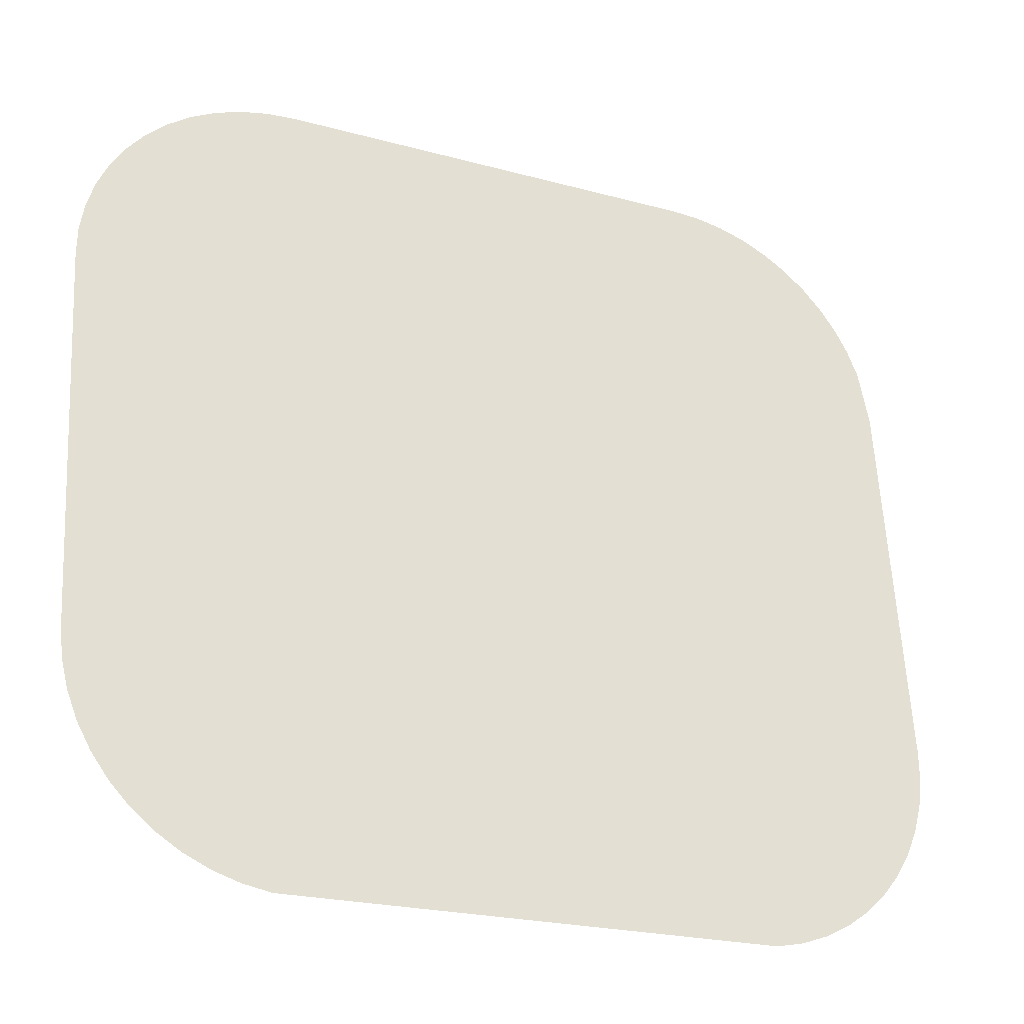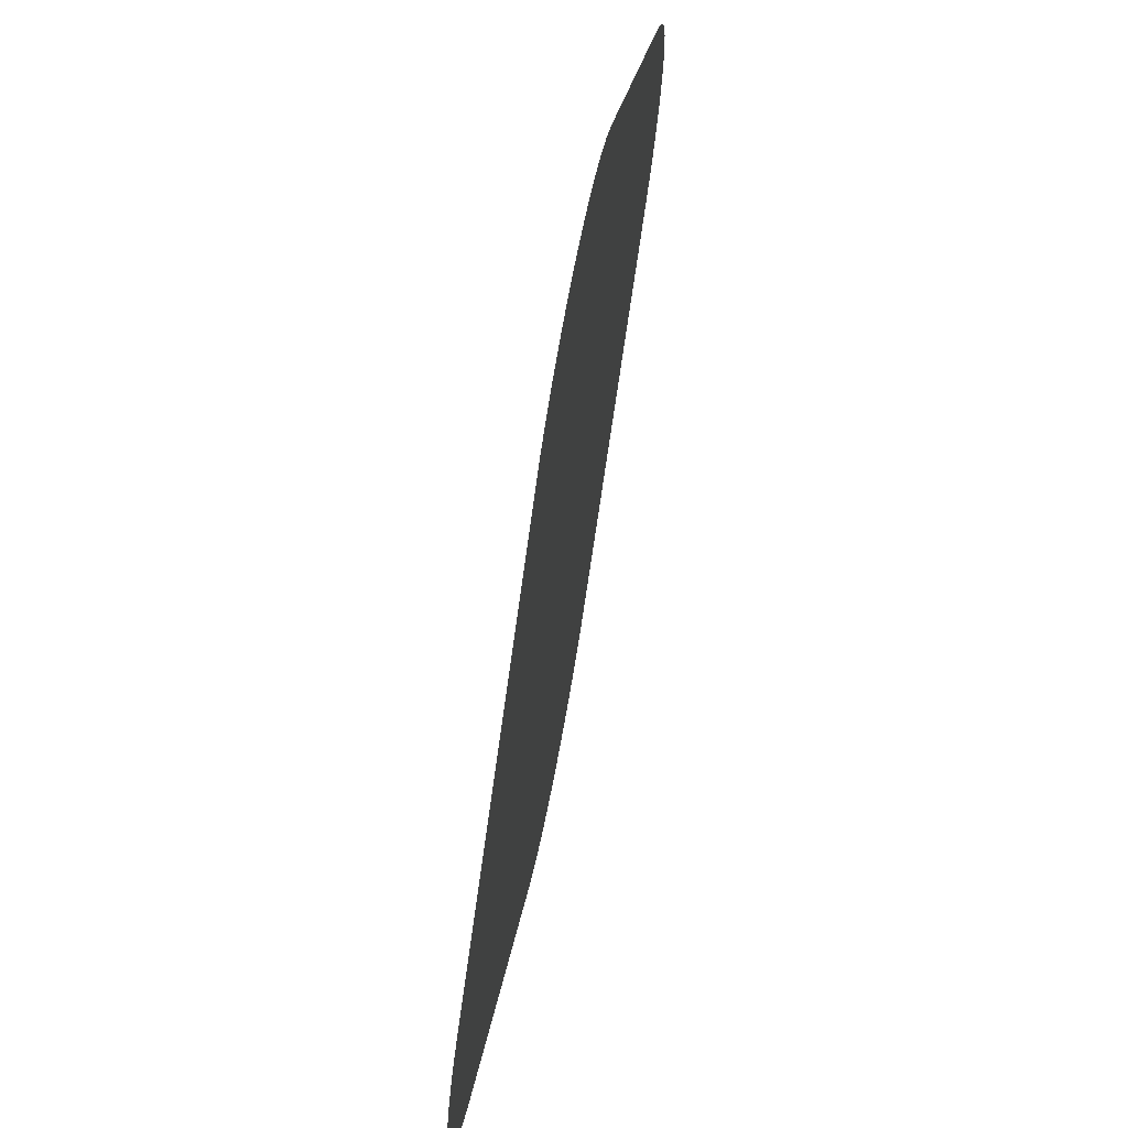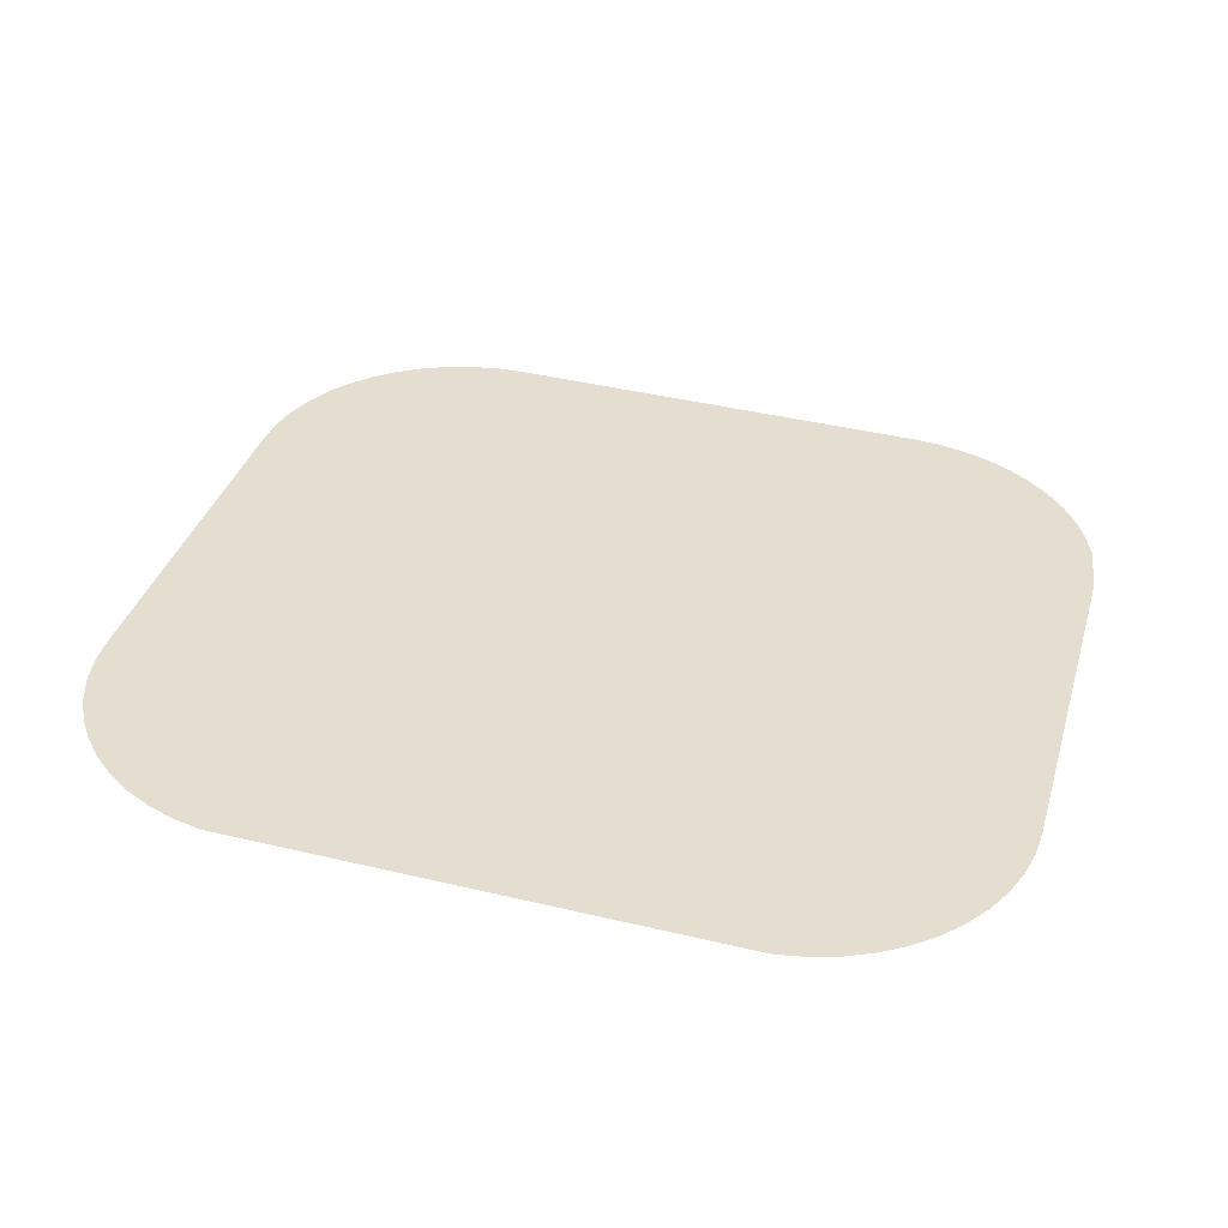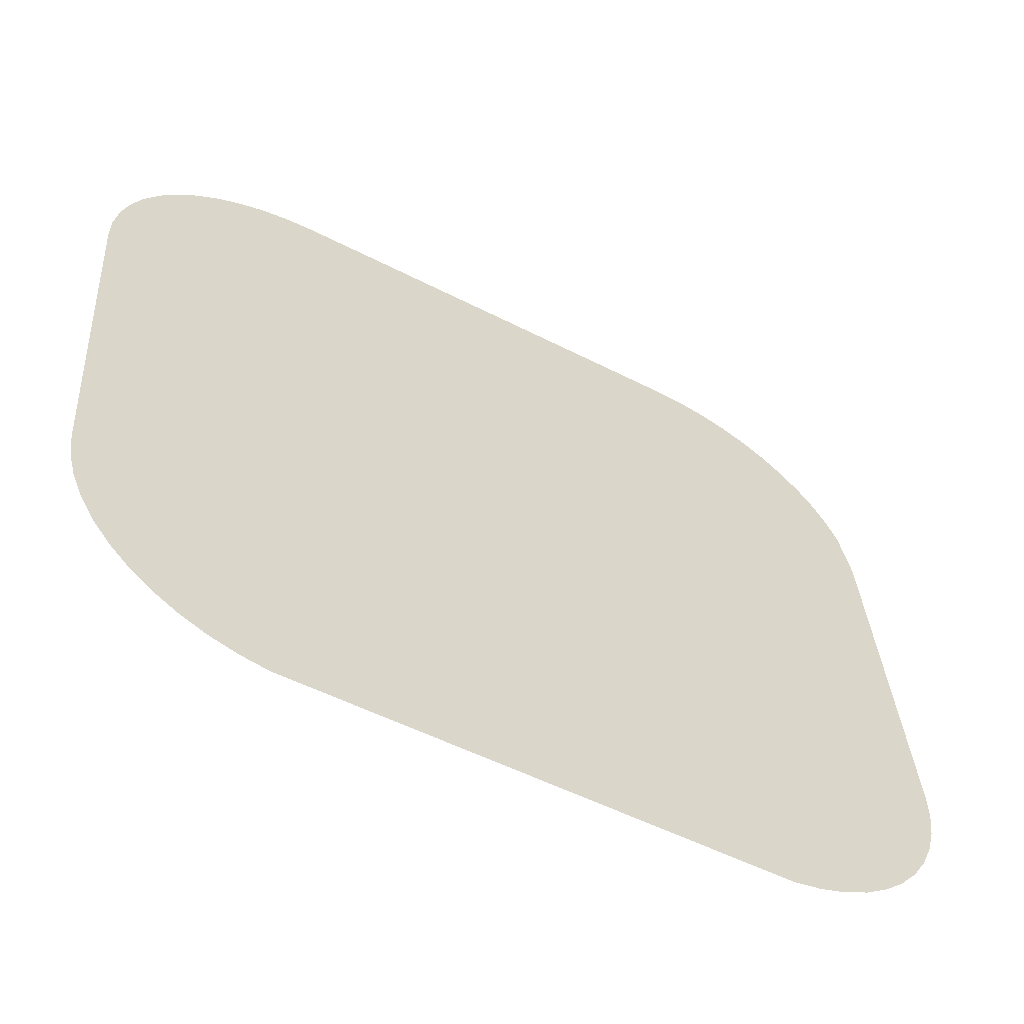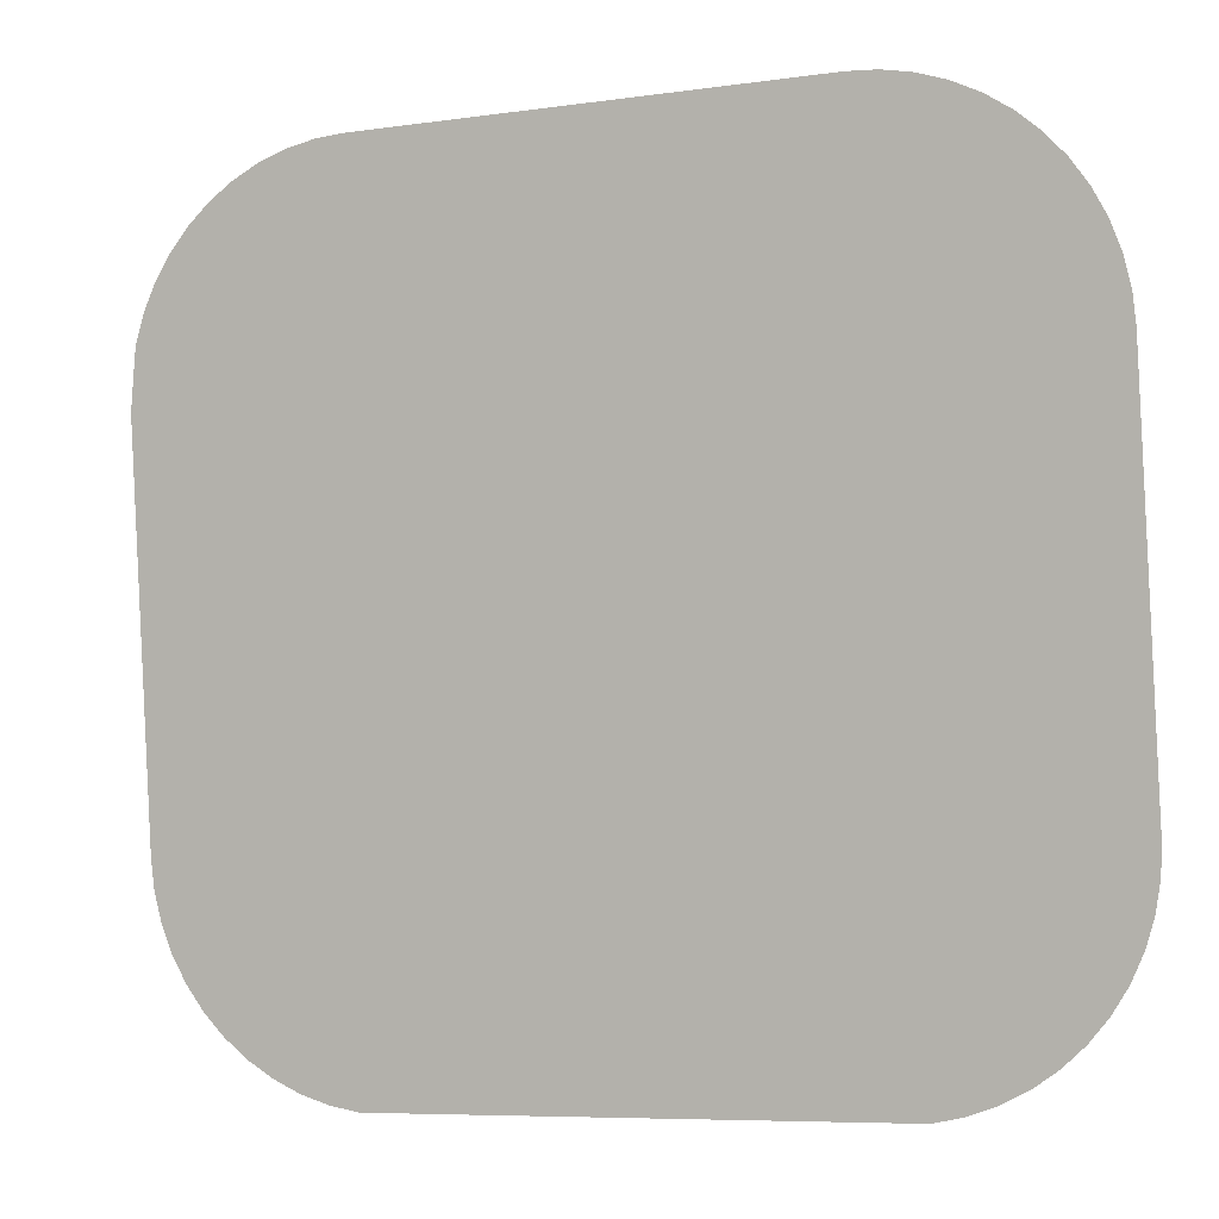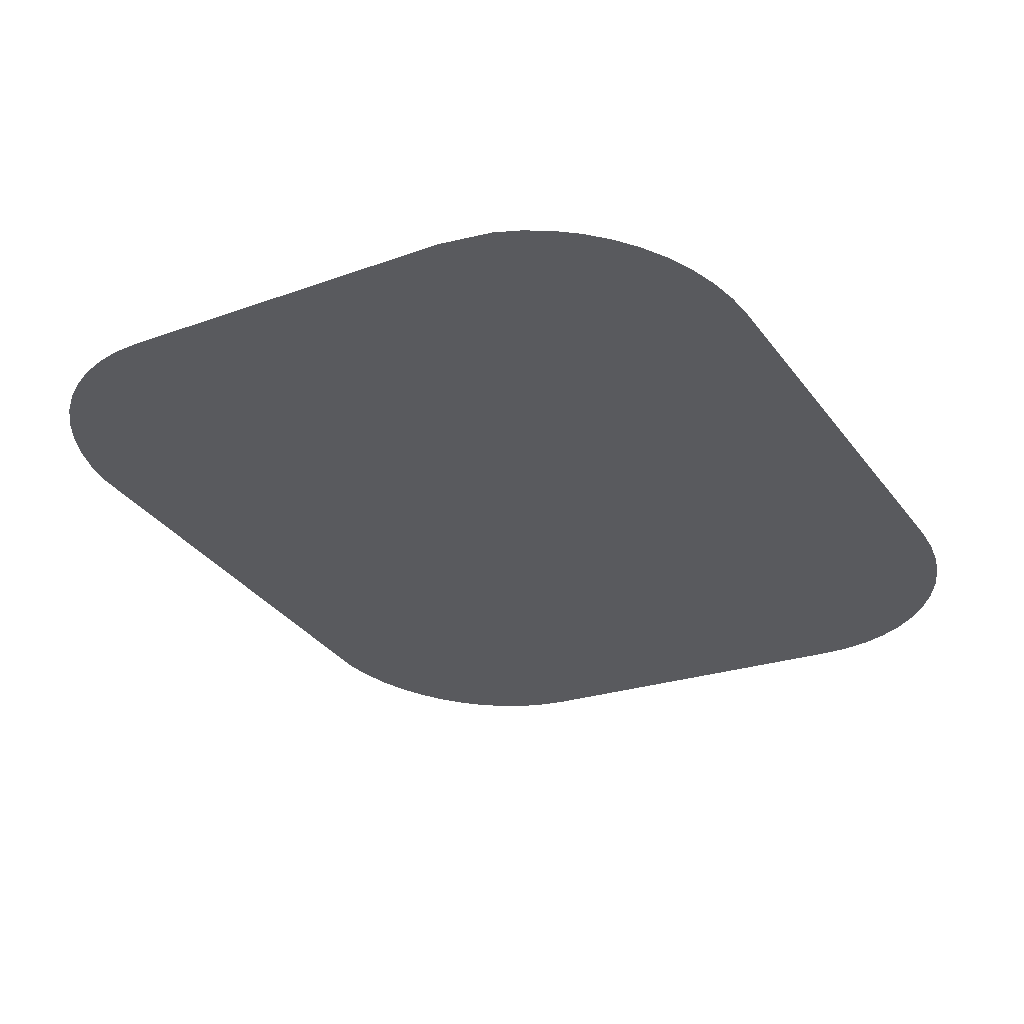
<metadata>
{"format":"obj","ext":"obj","renderer":"f3d","projection":"perspective","resolution":1024,"background":"white","views":[{"elev":-22.1,"azim":154.3,"up":"+Z"},{"elev":-66.9,"azim":-97.8,"up":"+Z"},{"elev":42.7,"azim":-164.2,"up":"+Y"},{"elev":-51.3,"azim":150.6,"up":"+Z"},{"elev":-7.3,"azim":22.1,"up":"+Z"},{"elev":-35.6,"azim":-58.0,"up":"+Y"}]}
</metadata>
<code>
o #ID3343
v 0.456 0.02097 0.02851
v 0.4554 0.02609 -0.01237
v 0.4554 0.02162 0.02328
v 0.4555 0.02642 -0.01501
v 0.456 0.02675 -0.0176
v 0.4569 0.02065 0.03102
v 0.4569 0.02706 -0.02011
v 0.4581 0.02036 0.03339
v 0.4581 0.02736 -0.02248
v 0.4596 0.02008 0.03559
v 0.4596 0.02764 -0.02468
v 0.4613 0.01983 0.03758
v 0.4613 0.02789 -0.02667
v 0.4633 0.01961 0.03932
v 0.4633 0.02811 -0.02841
v 0.4655 0.01943 0.04079
v 0.4655 0.02829 -0.02988
v 0.4679 0.01928 0.04196
v 0.4679 0.02844 -0.03105
v 0.4705 0.01917 0.04281
v 0.4705 0.02854 -0.0319
v 0.4731 0.01911 0.04333
v 0.4731 0.02861 -0.03241
v 0.4757 0.01909 0.0435
v 0.5191 0.02861 -0.03241
v 0.5165 0.01909 0.0435
v 0.5191 0.01911 0.04333
v 0.5218 0.01917 0.04281
v 0.5194 0.0286 -0.03237
v 0.5218 0.02854 -0.0319
v 0.5243 0.01928 0.04196
v 0.5243 0.02844 -0.03105
v 0.5267 0.01943 0.04079
v 0.5267 0.02829 -0.02988
v 0.5289 0.01961 0.03932
v 0.5289 0.02811 -0.02841
v 0.5309 0.01983 0.03758
v 0.5309 0.02789 -0.02667
v 0.5327 0.02008 0.03559
v 0.5327 0.02764 -0.02468
v 0.5341 0.02036 0.03339
v 0.5341 0.02736 -0.02248
v 0.5353 0.02065 0.03102
v 0.5353 0.02706 -0.02011
v 0.5362 0.02097 0.02851
v 0.5362 0.02675 -0.0176
v 0.5367 0.02129 0.02592
v 0.5367 0.02642 -0.01501
v 0.5369 0.02162 0.02328
v 0.5369 0.02609 -0.01237
f 1 2 3
f 3 2 1
f 2 1 4
f 4 1 2
f 4 1 5
f 5 1 4
f 5 1 6
f 6 1 5
f 5 6 7
f 7 6 5
f 7 6 8
f 8 6 7
f 7 8 9
f 9 8 7
f 9 8 10
f 10 8 9
f 9 10 11
f 11 10 9
f 11 10 12
f 12 10 11
f 11 12 13
f 13 12 11
f 13 12 14
f 14 12 13
f 13 14 15
f 15 14 13
f 15 14 16
f 16 14 15
f 15 16 17
f 17 16 15
f 17 16 18
f 18 16 17
f 17 18 19
f 19 18 17
f 19 18 20
f 20 18 19
f 19 20 21
f 21 20 19
f 21 20 22
f 22 20 21
f 21 22 23
f 23 22 21
f 23 22 24
f 24 22 23
f 23 24 25
f 25 24 23
f 25 24 26
f 26 24 25
f 25 26 27
f 27 26 25
f 25 27 28
f 28 27 25
f 25 28 29
f 29 28 25
f 29 28 30
f 30 28 29
f 30 28 31
f 31 28 30
f 30 31 32
f 32 31 30
f 32 31 33
f 33 31 32
f 32 33 34
f 34 33 32
f 34 33 35
f 35 33 34
f 34 35 36
f 36 35 34
f 36 35 37
f 37 35 36
f 36 37 38
f 38 37 36
f 38 37 39
f 39 37 38
f 38 39 40
f 40 39 38
f 40 39 41
f 41 39 40
f 40 41 42
f 42 41 40
f 42 41 43
f 43 41 42
f 42 43 44
f 44 43 42
f 44 43 45
f 45 43 44
f 44 45 46
f 46 45 44
f 46 45 47
f 47 45 46
f 46 47 48
f 48 47 46
f 48 47 49
f 49 47 48
f 48 49 50
f 50 49 48

</code>
